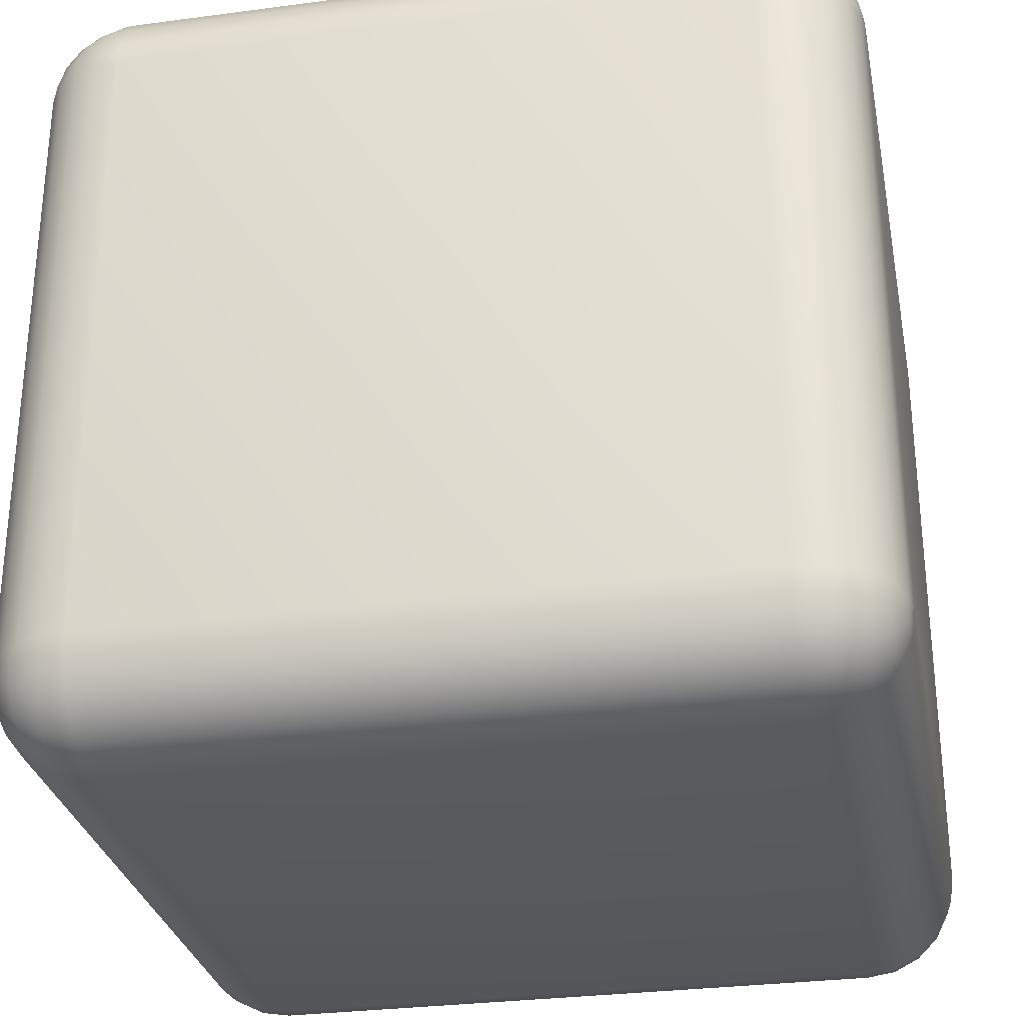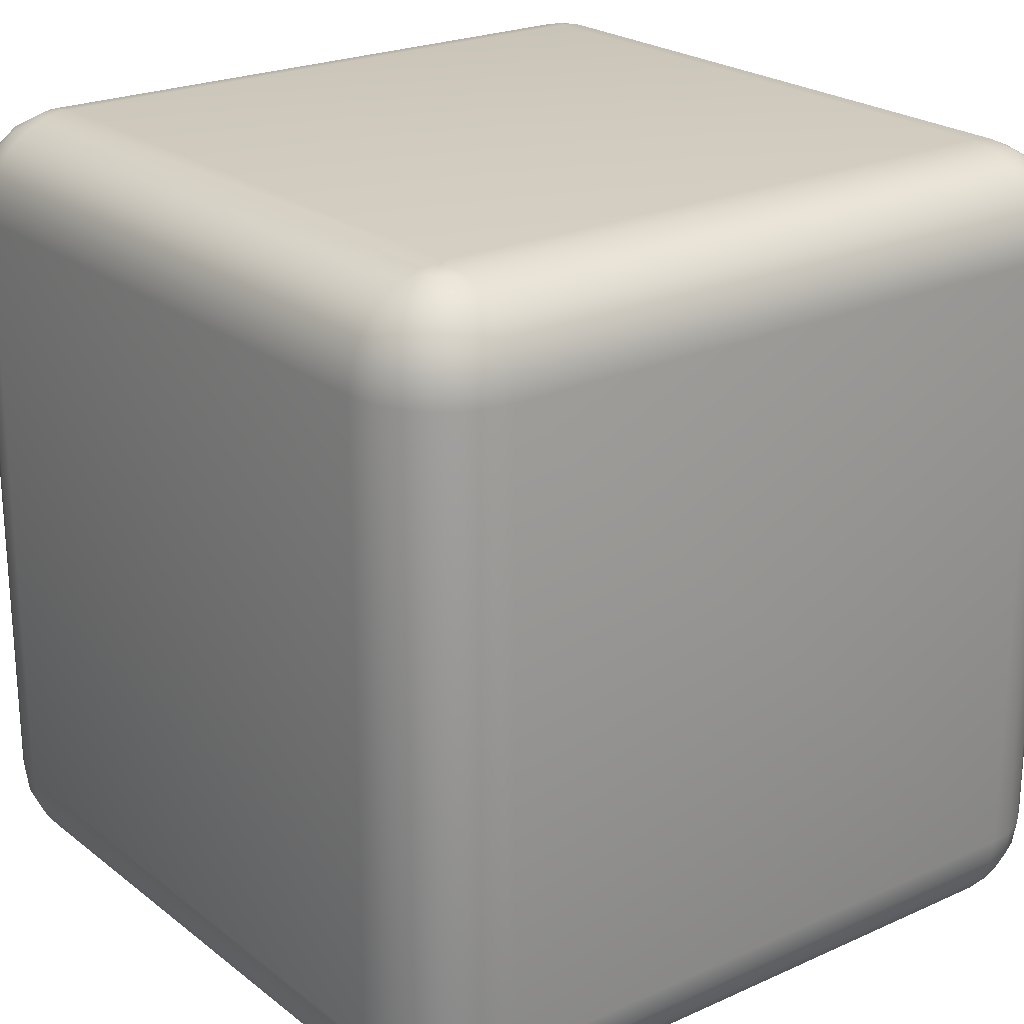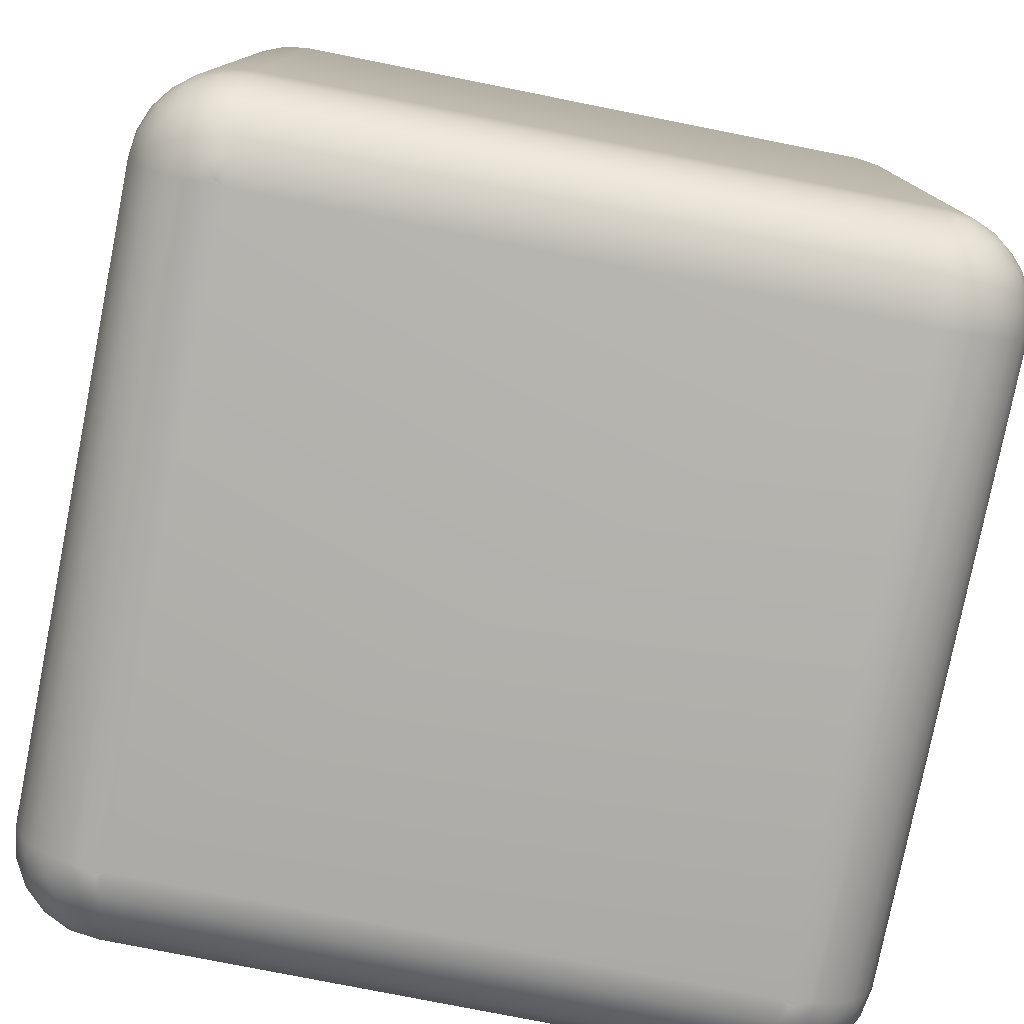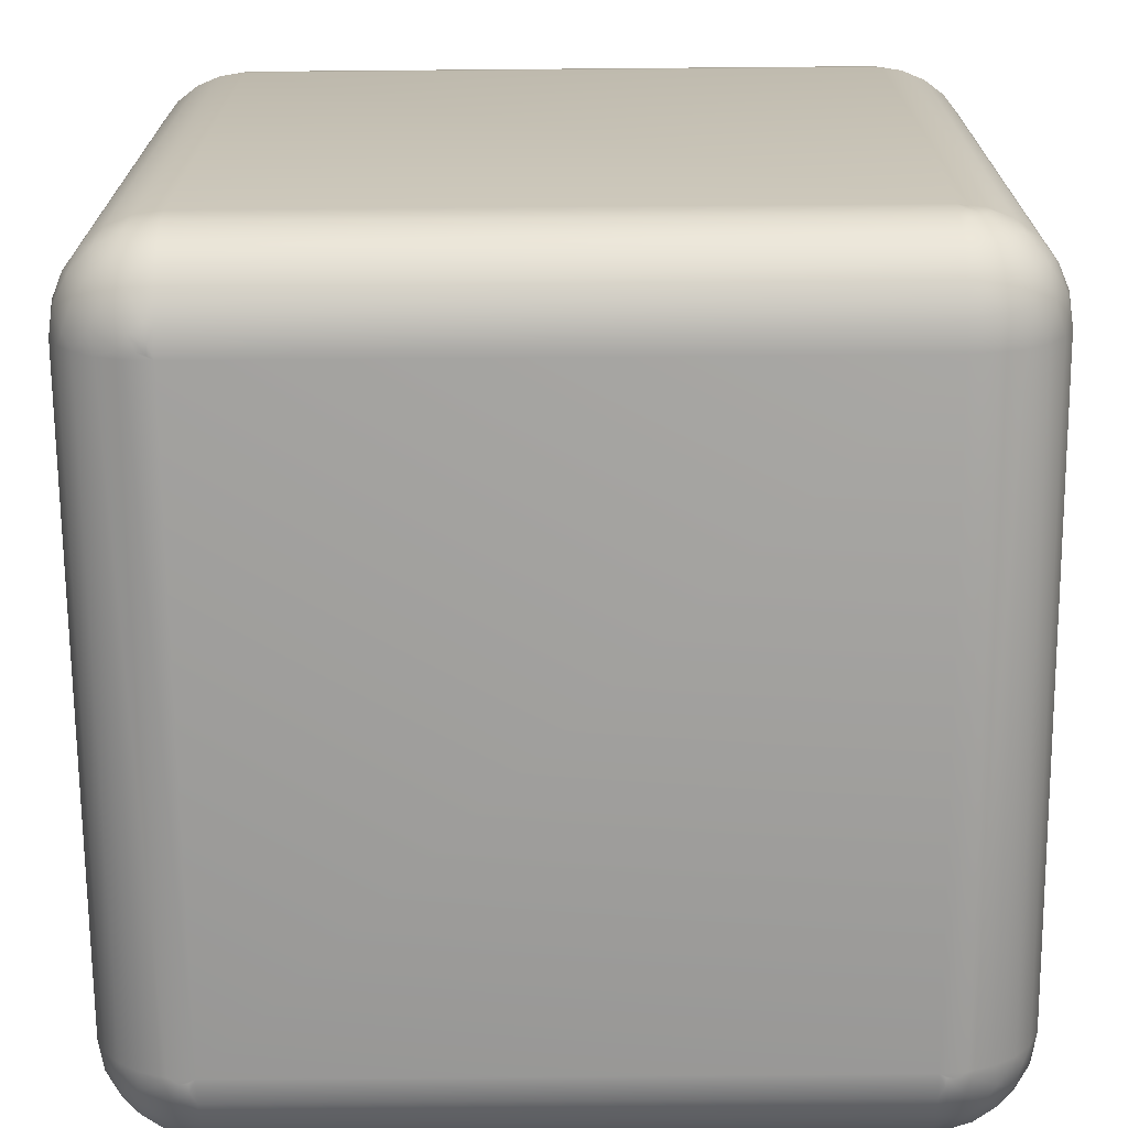
<metadata>
{"format":"obj","ext":"obj","renderer":"f3d","projection":"perspective","resolution":1024,"background":"white","views":[{"elev":-29.6,"azim":101.1,"up":"+Y"},{"elev":22.9,"azim":52.4,"up":"+Z"},{"elev":-78.3,"azim":-101.2,"up":"+Z"},{"elev":-70.6,"azim":-89.5,"up":"+Z"}]}
</metadata>
<code>
o cube
v -9.7 -9.7 -12.7
v -9.7 9.7 -12.7
v 9.7 9.7 -12.7
v 9.7 -9.7 -12.7
v -9.7 10.48 -12.6
v 9.7 10.48 -12.6
v -9.7 11.2 -12.3
v 9.7 11.2 -12.3
v -9.7 11.82 -11.82
v 9.7 11.82 -11.82
v 9.7 12.3 -11.2
v -9.7 12.3 -11.2
v 9.7 12.6 -10.48
v -9.7 12.6 -10.48
v 9.7 12.7 -9.7
v -9.7 12.7 -9.7
v -10.48 -9.7 -12.6
v -10.48 9.7 -12.6
v -11.2 -9.7 -12.3
v -11.2 9.7 -12.3
v -11.82 -9.7 -11.82
v -11.82 9.7 -11.82
v -12.3 -9.7 -11.2
v -12.3 9.7 -11.2
v -12.6 -9.7 -10.48
v -12.6 9.7 -10.48
v -12.7 -9.7 -9.7
v -12.7 9.7 -9.7
v 10.48 -9.7 -12.6
v 10.48 9.7 -12.6
v 11.2 -9.7 -12.3
v 11.2 9.7 -12.3
v 11.82 -9.7 -11.82
v 11.82 9.7 -11.82
v 12.3 -9.7 -11.2
v 12.3 9.7 -11.2
v 12.6 -9.7 -10.48
v 12.6 9.7 -10.48
v 12.7 -9.7 -9.7
v 12.7 9.7 -9.7
v -9.7 -10.48 -12.6
v -9.7 -11.2 -12.3
v 9.7 -10.48 -12.6
v -9.7 -11.82 -11.82
v 9.7 -11.2 -12.3
v -9.7 -12.3 -11.2
v 9.7 -11.82 -11.82
v -9.7 -12.6 -10.48
v 9.7 -12.3 -11.2
v -9.7 -12.7 -9.7
v 9.7 -12.6 -10.48
v 9.7 -12.7 -9.7
v -12.41 10.58 -10.63
v -12.6 10.48 -9.7
v -12.3 11.2 -9.7
v -12.01 11.38 -10.63
v -12.1 10.08 -11.46
v -11.86 10.8 -11.46
v -9.88 10.13 -12.66
v -9.94 10.6 -12.55
v -10.36 10.36 -12.55
v -10.13 9.88 -12.66
v -10.6 9.94 -12.55
v -9.831 9.896 -12.69
v -10.48 12.6 -9.7
v -10.37 11.33 -12.13
v -10.08 12.1 -11.46
v -10.95 10.95 -12.13
v -10.8 11.86 -11.46
v -11.33 10.37 -12.13
v -11.42 11.42 -11.46
v -10.58 12.41 -10.63
v -11.2 12.3 -9.7
v -11.38 12.01 -10.63
v -11.82 11.82 -9.7
v -9.7 12.7 9.7
v 9.7 12.7 9.7
v 12.3 11.2 -9.7
v 12.6 10.48 -9.7
v 12.41 10.58 -10.63
v 12.01 11.38 -10.63
v 12.1 10.08 -11.46
v 11.86 10.8 -11.46
v 9.88 10.13 -12.66
v 9.94 10.6 -12.55
v 10.36 10.36 -12.55
v 10.13 9.88 -12.66
v 10.6 9.94 -12.55
v 9.831 9.896 -12.69
v 10.48 12.6 -9.7
v 10.37 11.33 -12.13
v 10.08 12.1 -11.46
v 10.95 10.95 -12.13
v 10.8 11.86 -11.46
v 11.33 10.37 -12.13
v 11.42 11.42 -11.46
v 10.58 12.41 -10.63
v 11.2 12.3 -9.7
v 11.82 11.82 -9.7
v 11.38 12.01 -10.63
v -10.63 -10.58 -12.41
v -10.63 -11.38 -12.01
v -11.46 -10.08 -12.1
v -11.46 -10.8 -11.86
v -12.66 -10.13 -9.88
v -12.6 -10.48 -9.7
v -12.55 -10.6 -9.94
v -12.55 -10.36 -10.36
v -12.66 -9.88 -10.13
v -12.55 -9.94 -10.6
v -12.69 -9.896 -9.831
v -10.48 -12.6 -9.7
v -12.3 -11.2 -9.7
v -12.13 -11.33 -10.37
v -11.82 -11.82 -9.7
v -11.46 -12.1 -10.08
v -11.2 -12.3 -9.7
v -12.13 -10.95 -10.95
v -11.46 -11.86 -10.8
v -12.13 -10.37 -11.33
v -11.46 -11.42 -11.42
v -10.63 -12.41 -10.58
v -10.63 -12.01 -11.38
v -12.7 9.7 9.7
v -12.7 -9.7 9.7
v 12.41 -10.58 -10.63
v 12.6 -10.48 -9.7
v 12.3 -11.2 -9.7
v 12.01 -11.38 -10.63
v 12.1 -10.08 -11.46
v 11.86 -10.8 -11.46
v 9.88 -10.13 -12.66
v 9.94 -10.6 -12.55
v 10.36 -10.36 -12.55
v 10.13 -9.88 -12.66
v 10.6 -9.94 -12.55
v 9.831 -9.896 -12.69
v 10.48 -12.6 -9.7
v 10.37 -11.33 -12.13
v 10.08 -12.1 -11.46
v 10.95 -10.95 -12.13
v 10.8 -11.86 -11.46
v 11.33 -10.37 -12.13
v 11.42 -11.42 -11.46
v 10.58 -12.41 -10.63
v 11.2 -12.3 -9.7
v 11.38 -12.01 -10.63
v 11.82 -11.82 -9.7
v 12.7 -9.7 9.7
v 12.7 9.7 9.7
v 9.7 -12.7 9.7
v -9.7 -12.7 9.7
v -12.6 10.48 9.7
v -12.3 11.2 9.7
v -11.82 11.82 9.7
v -11.2 12.3 9.7
v -10.48 12.6 9.7
v -9.7 9.7 12.7
v 9.7 9.7 12.7
v 9.7 10.48 12.6
v -9.7 10.48 12.6
v 9.7 11.2 12.3
v -9.7 11.2 12.3
v 9.7 11.82 11.82
v -9.7 11.82 11.82
v 9.7 12.3 11.2
v -9.7 12.3 11.2
v 9.7 12.6 10.48
v -9.7 12.6 10.48
v 12.6 10.48 9.7
v 12.3 11.2 9.7
v 11.82 11.82 9.7
v 11.2 12.3 9.7
v 10.48 12.6 9.7
v -12.6 -10.48 9.7
v -12.3 -11.2 9.7
v -11.82 -11.82 9.7
v -11.2 -12.3 9.7
v -10.48 -12.6 9.7
v -10.48 -9.7 12.6
v -9.7 -9.7 12.7
v -10.48 9.7 12.6
v -11.2 -9.7 12.3
v -11.2 9.7 12.3
v -11.82 -9.7 11.82
v -11.82 9.7 11.82
v -12.3 -9.7 11.2
v -12.3 9.7 11.2
v -12.6 -9.7 10.48
v -12.6 9.7 10.48
v 12.6 -10.48 9.7
v 12.3 -11.2 9.7
v 11.82 -11.82 9.7
v 11.2 -12.3 9.7
v 10.48 -12.6 9.7
v 12.6 -9.7 10.48
v 12.3 -9.7 11.2
v 12.6 9.7 10.48
v 11.82 -9.7 11.82
v 12.3 9.7 11.2
v 11.2 -9.7 12.3
v 11.82 9.7 11.82
v 10.48 -9.7 12.6
v 11.2 9.7 12.3
v 9.7 -9.7 12.7
v 10.48 9.7 12.6
v 9.7 -10.48 12.6
v -9.7 -10.48 12.6
v 9.7 -11.2 12.3
v -9.7 -11.2 12.3
v 9.7 -11.82 11.82
v -9.7 -11.82 11.82
v 9.7 -12.3 11.2
v -9.7 -12.3 11.2
v 9.7 -12.6 10.48
v -9.7 -12.6 10.48
v -12.1 10.08 11.46
v -12.41 10.58 10.63
v -11.86 10.8 11.46
v -12.01 11.38 10.63
v -9.88 10.13 12.66
v -9.94 10.6 12.55
v -10.36 10.36 12.55
v -10.13 9.88 12.66
v -10.6 9.94 12.55
v -9.831 9.896 12.69
v -10.37 11.33 12.13
v -10.08 12.1 11.46
v -10.95 10.95 12.13
v -10.8 11.86 11.46
v -11.33 10.37 12.13
v -11.42 11.42 11.46
v -10.58 12.41 10.63
v -11.38 12.01 10.63
v 10.63 10.58 12.41
v 10.63 11.38 12.01
v 11.46 10.08 12.1
v 11.46 10.8 11.86
v 12.66 10.13 9.88
v 12.55 10.6 9.94
v 12.55 10.36 10.36
v 12.66 9.88 10.13
v 12.55 9.94 10.6
v 12.69 9.896 9.831
v 12.13 11.33 10.37
v 11.46 12.1 10.08
v 12.13 10.95 10.95
v 11.46 11.86 10.8
v 12.13 10.37 11.33
v 11.46 11.42 11.42
v 10.63 12.41 10.58
v 10.63 12.01 11.38
v -12.41 -10.58 10.63
v -12.01 -11.38 10.63
v -12.1 -10.08 11.46
v -11.86 -10.8 11.46
v -9.88 -10.13 12.66
v -9.94 -10.6 12.55
v -10.36 -10.36 12.55
v -10.13 -9.88 12.66
v -10.6 -9.94 12.55
v -9.831 -9.896 12.69
v -10.37 -11.33 12.13
v -10.08 -12.1 11.46
v -10.95 -10.95 12.13
v -10.8 -11.86 11.46
v -11.33 -10.37 12.13
v -11.42 -11.42 11.46
v -10.58 -12.41 10.63
v -11.38 -12.01 10.63
v 12.01 -11.38 10.63
v 12.41 -10.58 10.63
v 12.1 -10.08 11.46
v 11.86 -10.8 11.46
v 9.88 -10.13 12.66
v 9.94 -10.6 12.55
v 10.36 -10.36 12.55
v 10.13 -9.88 12.66
v 10.6 -9.94 12.55
v 9.831 -9.896 12.69
v 10.37 -11.33 12.13
v 10.08 -12.1 11.46
v 10.95 -10.95 12.13
v 10.8 -11.86 11.46
v 11.33 -10.37 12.13
v 11.42 -11.42 11.46
v 10.58 -12.41 10.63
v 11.38 -12.01 10.63
f 1 2 3
f 4 1 3
f 3 2 5
f 6 5 7
f 6 3 5
f 8 7 9
f 8 6 7
f 10 8 9
f 11 9 12
f 11 10 9
f 13 12 14
f 13 11 12
f 15 14 16
f 15 13 14
f 2 1 17
f 18 17 19
f 18 2 17
f 20 19 21
f 20 18 19
f 22 21 23
f 22 20 21
f 24 23 25
f 24 22 23
f 26 25 27
f 26 24 25
f 28 26 27
f 29 4 30
f 4 3 30
f 31 29 32
f 29 30 32
f 33 31 34
f 35 33 34
f 31 32 34
f 35 34 36
f 37 35 38
f 35 36 38
f 39 37 40
f 37 38 40
f 41 1 4
f 42 41 43
f 41 4 43
f 44 42 45
f 42 43 45
f 46 44 47
f 44 45 47
f 48 46 49
f 46 47 49
f 50 48 51
f 48 49 51
f 50 51 52
f 53 54 55
f 53 55 56
f 53 26 54
f 53 57 24
f 53 58 57
f 53 56 58
f 59 5 2
f 59 60 5
f 59 61 60
f 62 2 18
f 62 18 63
f 62 63 61
f 64 59 2
f 64 2 62
f 64 61 59
f 64 62 61
f 65 16 14
f 28 54 26
f 60 7 5
f 66 9 7
f 66 7 60
f 66 60 61
f 67 12 9
f 67 9 66
f 63 18 20
f 68 66 61
f 69 67 66
f 69 66 68
f 70 20 22
f 70 61 63
f 70 63 20
f 70 68 61
f 71 69 68
f 72 14 12
f 72 73 65
f 72 65 14
f 72 67 69
f 72 12 67
f 58 68 70
f 58 71 68
f 74 75 73
f 74 73 72
f 74 69 71
f 74 72 69
f 57 22 24
f 57 70 22
f 57 58 70
f 56 55 75
f 56 75 74
f 56 71 58
f 56 74 71
f 53 24 26
f 15 16 76
f 15 76 77
f 78 79 80
f 81 78 80
f 79 38 80
f 36 82 80
f 82 83 80
f 83 81 80
f 3 6 84
f 6 85 84
f 85 86 84
f 30 3 87
f 88 30 87
f 86 88 87
f 3 84 89
f 87 3 89
f 84 86 89
f 86 87 89
f 13 15 90
f 38 79 40
f 6 8 85
f 8 10 91
f 85 8 91
f 86 85 91
f 10 11 92
f 91 10 92
f 32 30 88
f 86 91 93
f 91 92 94
f 93 91 94
f 34 32 95
f 88 86 95
f 32 88 95
f 86 93 95
f 93 94 96
f 11 13 97
f 90 98 97
f 13 90 97
f 94 92 97
f 92 11 97
f 95 93 83
f 93 96 83
f 98 99 100
f 97 98 100
f 96 94 100
f 94 97 100
f 36 34 82
f 34 95 82
f 95 83 82
f 99 78 81
f 100 99 81
f 83 96 81
f 96 100 81
f 38 36 80
f 101 41 42
f 101 42 102
f 101 17 41
f 101 103 19
f 101 104 103
f 101 102 104
f 105 106 27
f 105 107 106
f 105 108 107
f 109 27 25
f 109 25 110
f 109 110 108
f 111 105 27
f 111 27 109
f 111 108 105
f 111 109 108
f 48 50 112
f 1 41 17
f 107 113 106
f 114 115 113
f 114 113 107
f 114 107 108
f 116 117 115
f 116 115 114
f 110 25 23
f 118 114 108
f 119 116 114
f 119 114 118
f 120 23 21
f 120 108 110
f 120 110 23
f 120 118 108
f 121 119 118
f 122 112 117
f 122 46 48
f 122 48 112
f 122 116 119
f 122 117 116
f 104 118 120
f 104 121 118
f 123 44 46
f 123 46 122
f 123 119 121
f 123 122 119
f 103 21 19
f 103 120 21
f 103 104 120
f 102 42 44
f 102 44 123
f 102 121 104
f 102 123 121
f 101 19 17
f 27 124 28
f 27 125 124
f 126 127 128
f 126 128 129
f 126 37 127
f 126 130 35
f 126 131 130
f 126 129 131
f 132 43 4
f 132 133 43
f 132 134 133
f 135 4 29
f 135 29 136
f 135 136 134
f 137 132 4
f 137 4 135
f 137 134 132
f 137 135 134
f 138 52 51
f 39 127 37
f 133 45 43
f 139 47 45
f 139 45 133
f 139 133 134
f 140 49 47
f 140 47 139
f 136 29 31
f 141 139 134
f 142 140 139
f 142 139 141
f 143 31 33
f 143 134 136
f 143 136 31
f 143 141 134
f 144 142 141
f 145 51 49
f 145 146 138
f 145 138 51
f 145 140 142
f 145 49 140
f 131 141 143
f 131 144 141
f 147 148 146
f 147 146 145
f 147 142 144
f 147 145 142
f 130 33 35
f 130 143 33
f 130 131 143
f 129 128 148
f 129 148 147
f 129 144 131
f 129 147 144
f 126 35 37
f 149 40 150
f 149 39 40
f 151 152 52
f 152 50 52
f 54 28 124
f 54 124 153
f 55 153 154
f 55 54 153
f 75 154 155
f 75 55 154
f 73 156 157
f 73 155 156
f 73 75 155
f 65 73 157
f 16 157 76
f 16 65 157
f 158 159 160
f 161 160 162
f 161 158 160
f 163 162 164
f 163 161 162
f 165 164 166
f 165 163 164
f 167 166 168
f 167 165 166
f 169 168 77
f 169 167 168
f 76 169 77
f 150 40 79
f 170 79 78
f 170 150 79
f 171 78 99
f 171 170 78
f 172 99 98
f 172 171 99
f 173 98 90
f 173 172 98
f 174 90 15
f 174 173 90
f 77 174 15
f 175 125 27
f 176 175 106
f 175 27 106
f 177 176 113
f 176 106 113
f 178 177 115
f 177 113 115
f 179 178 117
f 178 115 117
f 152 179 112
f 179 117 112
f 152 112 50
f 180 181 182
f 181 158 182
f 183 180 184
f 180 182 184
f 185 183 186
f 187 185 186
f 183 184 186
f 187 186 188
f 189 187 190
f 187 188 190
f 125 189 124
f 189 190 124
f 39 149 191
f 127 39 191
f 128 127 192
f 127 191 192
f 148 128 193
f 128 192 193
f 138 146 194
f 146 148 194
f 148 193 194
f 138 194 195
f 52 138 151
f 138 195 151
f 196 149 150
f 197 196 198
f 196 150 198
f 199 197 200
f 197 198 200
f 201 199 202
f 199 200 202
f 203 201 204
f 201 202 204
f 205 203 206
f 203 204 206
f 205 206 159
f 207 205 208
f 205 181 208
f 209 207 210
f 207 208 210
f 211 209 212
f 209 210 212
f 213 211 214
f 215 213 214
f 211 212 214
f 215 214 216
f 151 215 152
f 215 216 152
f 188 217 218
f 217 219 218
f 219 220 218
f 158 161 221
f 161 222 221
f 222 223 221
f 182 158 224
f 225 182 224
f 223 225 224
f 158 221 226
f 224 158 226
f 221 223 226
f 223 224 226
f 169 76 157
f 190 153 124
f 161 163 222
f 163 165 227
f 222 163 227
f 223 222 227
f 165 167 228
f 227 165 228
f 184 182 225
f 223 227 229
f 227 228 230
f 229 227 230
f 186 184 231
f 225 223 231
f 184 225 231
f 223 229 231
f 229 230 232
f 167 169 233
f 157 156 233
f 230 228 233
f 169 157 233
f 228 167 233
f 231 229 219
f 229 232 219
f 156 155 234
f 233 156 234
f 232 230 234
f 230 233 234
f 188 186 217
f 186 231 217
f 231 219 217
f 155 154 220
f 234 155 220
f 219 232 220
f 232 234 220
f 190 188 218
f 154 153 218
f 220 154 218
f 153 190 218
f 181 159 158
f 181 205 159
f 162 160 235
f 236 162 235
f 160 206 235
f 204 237 235
f 237 238 235
f 238 236 235
f 150 170 239
f 170 240 239
f 240 241 239
f 198 150 242
f 243 198 242
f 241 243 242
f 150 239 244
f 242 150 244
f 239 241 244
f 241 242 244
f 174 77 168
f 206 160 159
f 170 171 240
f 171 172 245
f 240 171 245
f 241 240 245
f 172 173 246
f 245 172 246
f 200 198 243
f 241 245 247
f 245 246 248
f 247 245 248
f 202 200 249
f 243 241 249
f 200 243 249
f 241 247 249
f 247 248 250
f 173 174 251
f 168 166 251
f 174 168 251
f 248 246 251
f 246 173 251
f 249 247 238
f 247 250 238
f 166 164 252
f 251 166 252
f 250 248 252
f 248 251 252
f 204 202 237
f 202 249 237
f 249 238 237
f 164 162 236
f 252 164 236
f 238 250 236
f 250 252 236
f 206 204 235
f 253 176 254
f 253 189 175
f 253 255 187
f 253 256 255
f 253 254 256
f 257 208 181
f 257 258 208
f 257 259 258
f 260 181 180
f 260 180 261
f 260 261 259
f 262 257 181
f 262 181 260
f 262 259 257
f 262 260 259
f 179 152 216
f 125 175 189
f 258 210 208
f 263 212 210
f 263 210 258
f 263 258 259
f 264 214 212
f 264 212 263
f 261 180 183
f 265 263 259
f 266 264 263
f 266 263 265
f 267 183 185
f 267 259 261
f 267 261 183
f 267 265 259
f 268 266 265
f 269 216 214
f 269 178 179
f 269 264 266
f 269 179 216
f 269 214 264
f 256 265 267
f 256 268 265
f 270 177 178
f 270 178 269
f 270 266 268
f 270 269 266
f 255 185 187
f 255 267 185
f 255 256 267
f 254 176 177
f 254 177 270
f 254 268 256
f 254 270 268
f 253 187 189
f 253 175 176
f 271 192 272
f 191 196 272
f 197 273 272
f 273 274 272
f 274 271 272
f 205 207 275
f 207 276 275
f 276 277 275
f 203 205 278
f 279 203 278
f 277 279 278
f 205 275 280
f 278 205 280
f 275 277 280
f 277 278 280
f 215 151 195
f 196 191 149
f 207 209 276
f 209 211 281
f 276 209 281
f 277 276 281
f 211 213 282
f 281 211 282
f 201 203 279
f 277 281 283
f 281 282 284
f 283 281 284
f 199 201 285
f 279 277 285
f 201 279 285
f 277 283 285
f 283 284 286
f 213 215 287
f 195 194 287
f 284 282 287
f 215 195 287
f 282 213 287
f 285 283 274
f 283 286 274
f 194 193 288
f 287 194 288
f 286 284 288
f 284 287 288
f 197 199 273
f 199 285 273
f 285 274 273
f 193 192 271
f 288 193 271
f 274 286 271
f 286 288 271
f 196 197 272
f 192 191 272

</code>
